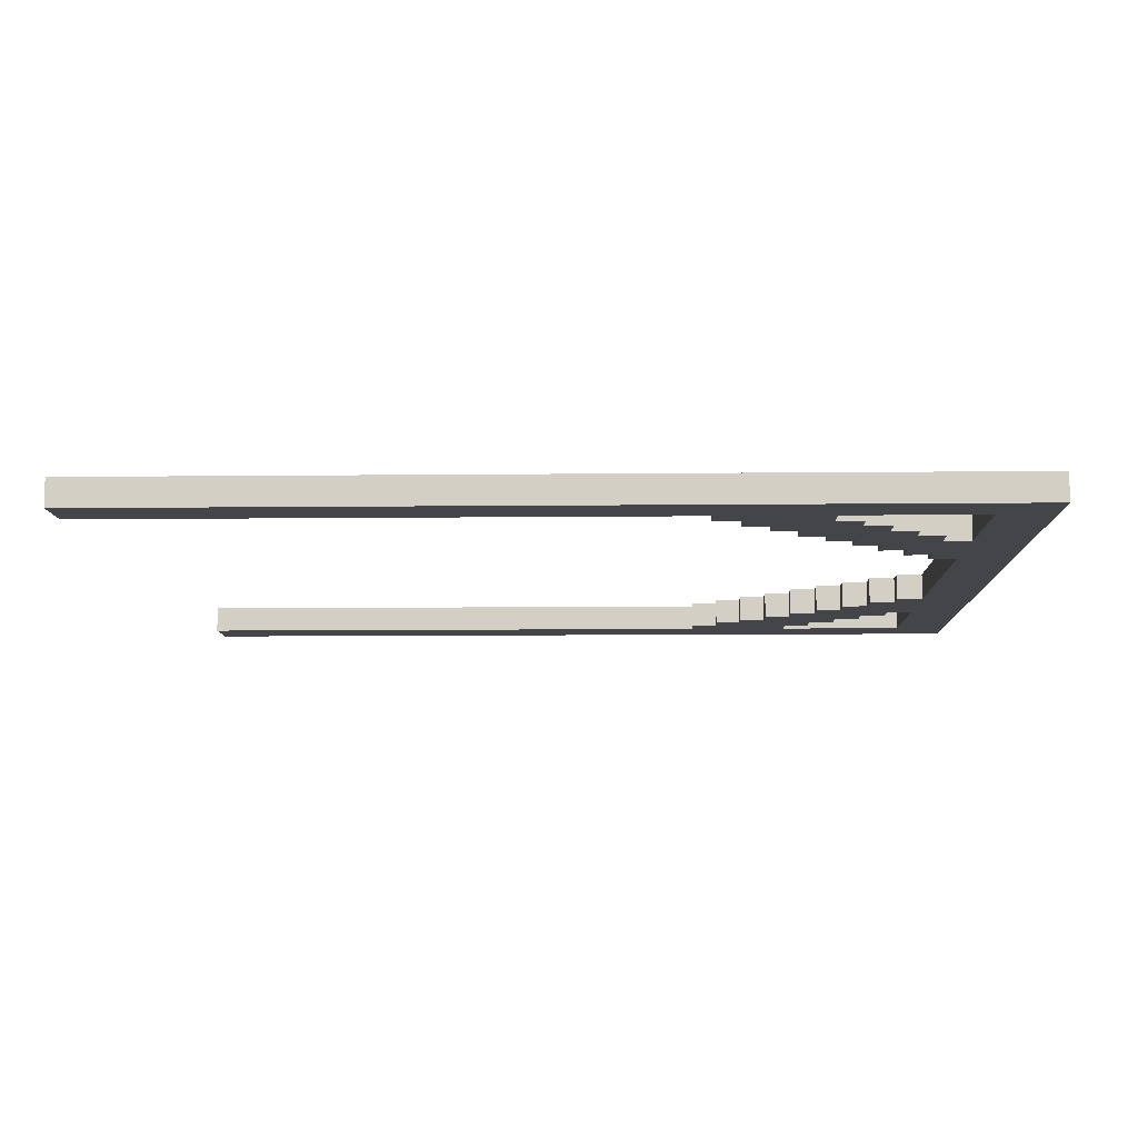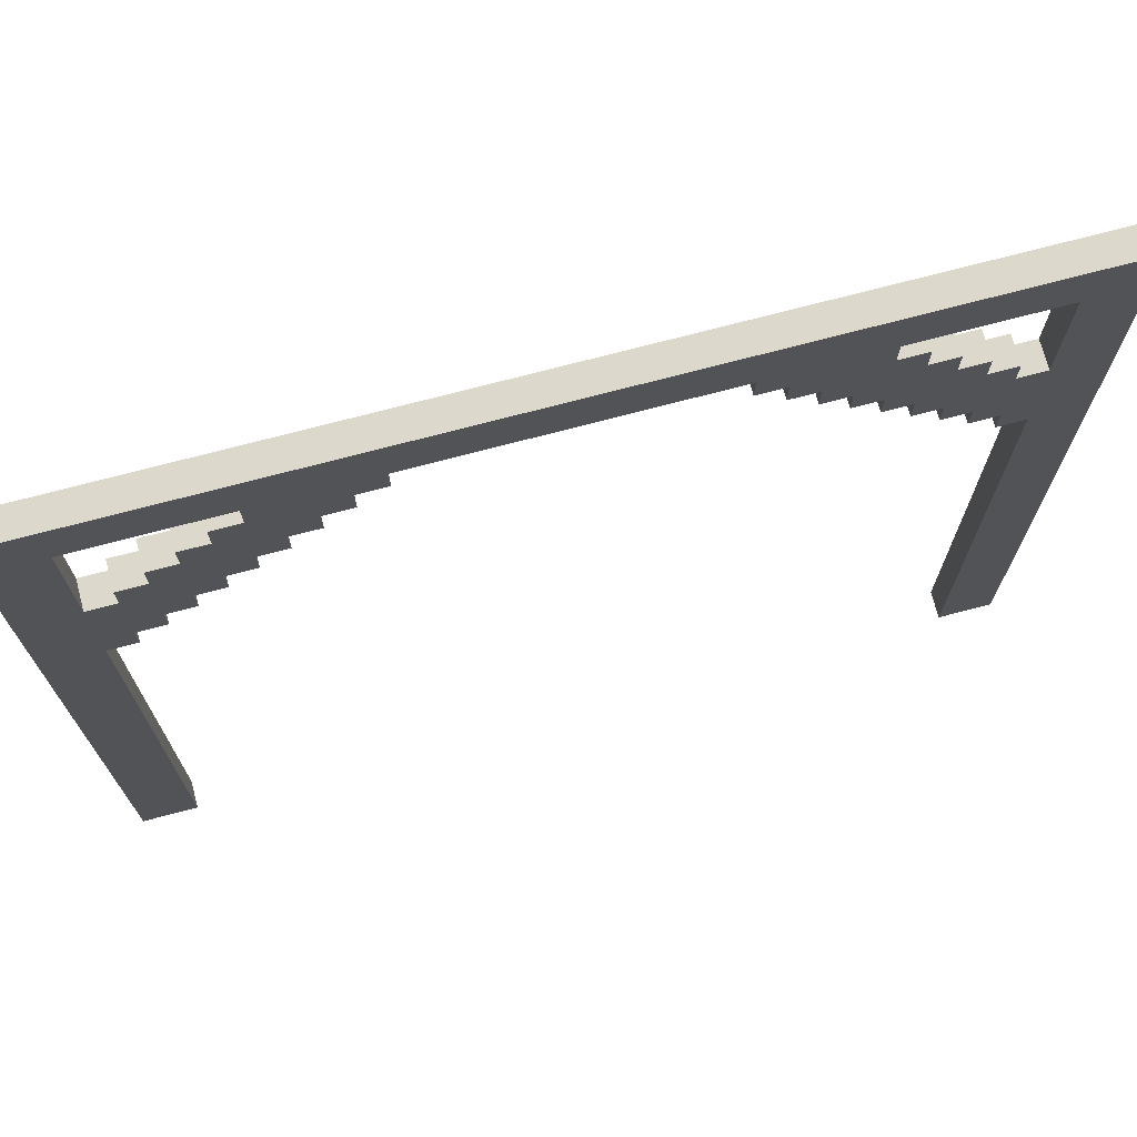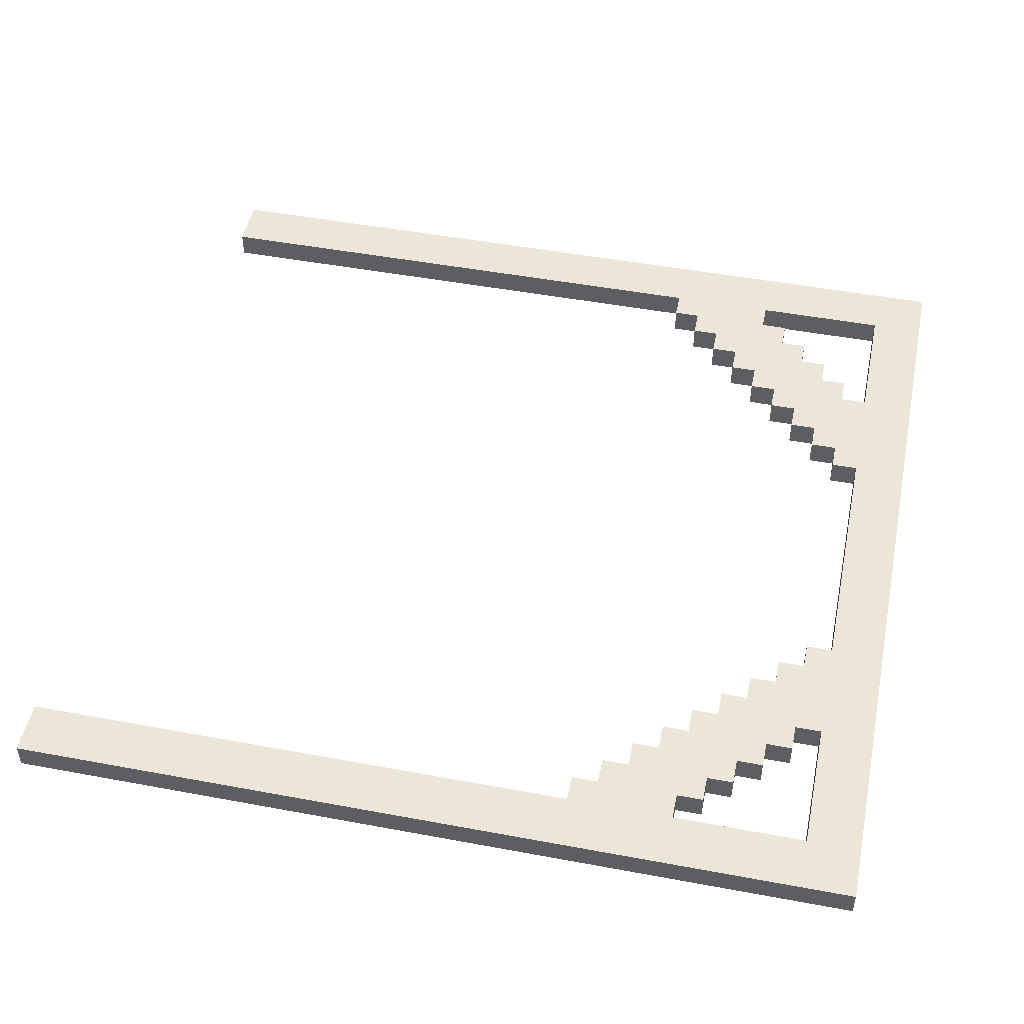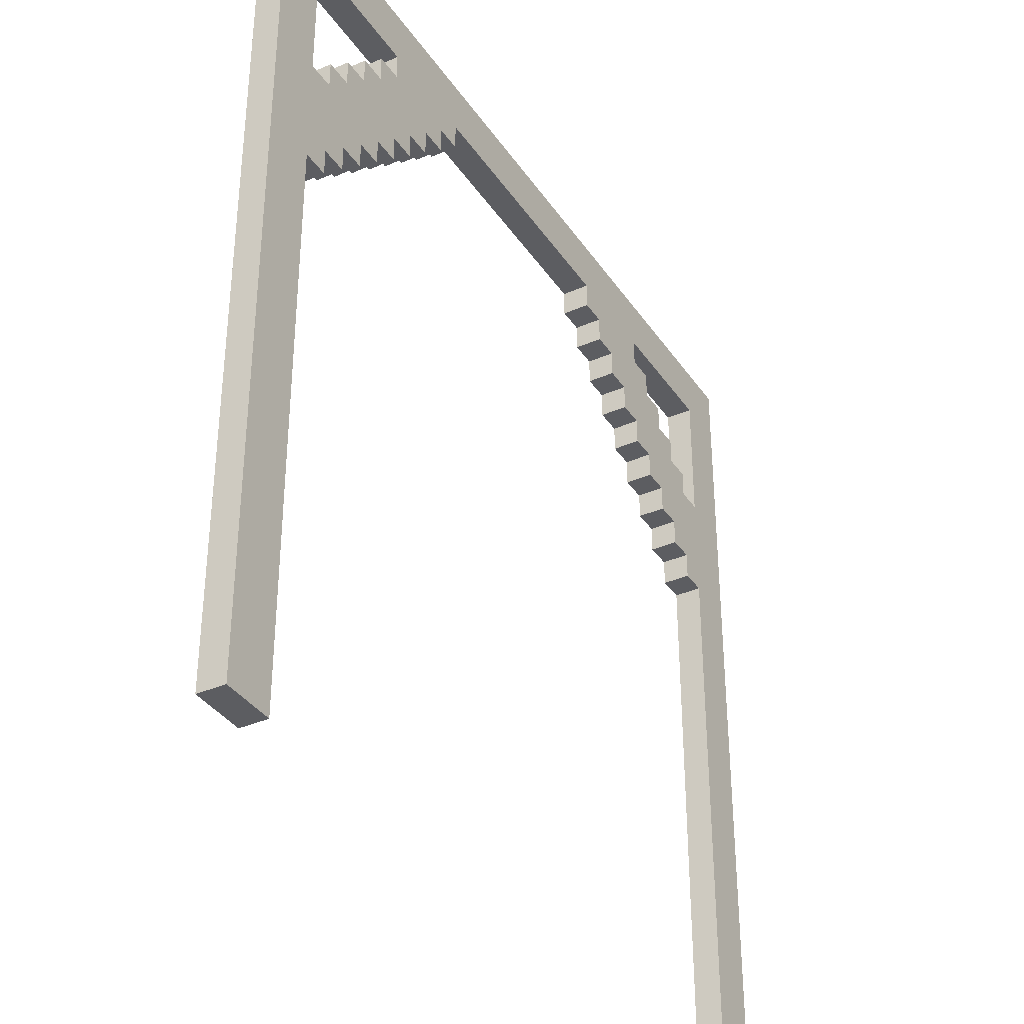
<metadata>
{"format":"obj","ext":"obj","renderer":"f3d","projection":"perspective","resolution":1024,"background":"white","views":[{"elev":-8.9,"azim":91.7,"up":"+Z"},{"elev":72.7,"azim":165.2,"up":"+Y"},{"elev":48.8,"azim":101.7,"up":"+Z"},{"elev":-36.3,"azim":-60.2,"up":"+Y"}]}
</metadata>
<code>
g CastlePieces-0
v -16 0 0.5
v -16 0 -0.5
v -16 32 0.5
v -16 32 -0.5
v -13 25 0.5
v -13 25 -0.5
v -13 26 0.5
v -13 26 -0.5
v -12 26 0.5
v -12 26 -0.5
v -12 27 0.5
v -12 27 -0.5
v -11 27 0.5
v -11 27 -0.5
v -11 28 0.5
v -11 28 -0.5
v -10 28 0.5
v -10 28 -0.5
v -10 29 0.5
v -10 29 -0.5
v -9 29 0.5
v -9 29 -0.5
v -9 30 0.5
v -9 30 -0.5
v 5 29 0.5
v 5 29 -0.5
v 5 30 0.5
v 5 30 -0.5
v 6 28 0.5
v 6 28 -0.5
v 6 29 0.5
v 6 29 -0.5
v 7 27 0.5
v 7 27 -0.5
v 7 28 0.5
v 7 28 -0.5
v 8 26 0.5
v 8 26 -0.5
v 8 27 0.5
v 8 27 -0.5
v 9 25 0.5
v 9 25 -0.5
v 9 26 0.5
v 9 26 -0.5
v 10 24 0.5
v 10 24 -0.5
v 10 25 0.5
v 10 25 -0.5
v 11 23 0.5
v 11 23 -0.5
v 11 24 0.5
v 11 24 -0.5
v 12 22 0.5
v 12 22 -0.5
v 12 23 0.5
v 12 23 -0.5
v 13 21 0.5
v 13 21 -0.5
v 13 22 0.5
v 13 22 -0.5
v 14 0 0.5
v 14 0 -0.5
v 14 21 0.5
v 14 21 -0.5
v 14 25 0.5
v 14 25 -0.5
v 14 30 0.5
v 14 30 -0.5
v -14 0 0.5
v -14 0 -0.5
v -14 21 0.5
v -14 21 -0.5
v -14 25 0.5
v -14 25 -0.5
v -14 30 0.5
v -14 30 -0.5
v -13 21 0.5
v -13 21 -0.5
v -13 22 0.5
v -13 22 -0.5
v -12 22 0.5
v -12 22 -0.5
v -12 23 0.5
v -12 23 -0.5
v -11 23 0.5
v -11 23 -0.5
v -11 24 0.5
v -11 24 -0.5
v -10 24 0.5
v -10 24 -0.5
v -10 25 0.5
v -10 25 -0.5
v -9 25 0.5
v -9 25 -0.5
v -9 26 0.5
v -9 26 -0.5
v -8 26 0.5
v -8 26 -0.5
v -8 27 0.5
v -8 27 -0.5
v -7 27 0.5
v -7 27 -0.5
v -7 28 0.5
v -7 28 -0.5
v -6 28 0.5
v -6 28 -0.5
v -6 29 0.5
v -6 29 -0.5
v -5 29 0.5
v -5 29 -0.5
v -5 30 0.5
v -5 30 -0.5
v 9 29 0.5
v 9 29 -0.5
v 9 30 0.5
v 9 30 -0.5
v 10 28 0.5
v 10 28 -0.5
v 10 29 0.5
v 10 29 -0.5
v 11 27 0.5
v 11 27 -0.5
v 11 28 0.5
v 11 28 -0.5
v 12 26 0.5
v 12 26 -0.5
v 12 27 0.5
v 12 27 -0.5
v 13 25 0.5
v 13 25 -0.5
v 13 26 0.5
v 13 26 -0.5
v 16 0 0.5
v 16 0 -0.5
v 16 32 0.5
v 16 32 -0.5
v -16 0 0.5
v -16 32 0.5
v -15 0 0.5
v -15 31 0.5
v -14 0 0.5
v -14 21 0.5
v -14 22 0.5
v -14 24 0.5
v -14 25 0.5
v -14 30 0.5
v -13 21 0.5
v -13 22 0.5
v -13 23 0.5
v -13 24 0.5
v -13 25 0.5
v -13 26 0.5
v -12 22 0.5
v -12 23 0.5
v -12 24 0.5
v -12 25 0.5
v -12 26 0.5
v -12 27 0.5
v -11 23 0.5
v -11 24 0.5
v -11 25 0.5
v -11 26 0.5
v -11 27 0.5
v -11 28 0.5
v -10 24 0.5
v -10 25 0.5
v -10 26 0.5
v -10 27 0.5
v -10 28 0.5
v -10 29 0.5
v -9 25 0.5
v -9 26 0.5
v -9 27 0.5
v -9 28 0.5
v -9 29 0.5
v -9 30 0.5
v -8 26 0.5
v -8 27 0.5
v -8 28 0.5
v -8 29 0.5
v -8 30 0.5
v -7 27 0.5
v -7 28 0.5
v -7 29 0.5
v -6 28 0.5
v -6 29 0.5
v -6 30 0.5
v -5 29 0.5
v -5 30 0.5
v 5 29 0.5
v 5 30 0.5
v 6 28 0.5
v 6 29 0.5
v 6 30 0.5
v 7 27 0.5
v 7 28 0.5
v 7 29 0.5
v 8 26 0.5
v 8 27 0.5
v 8 28 0.5
v 8 29 0.5
v 8 30 0.5
v 9 25 0.5
v 9 26 0.5
v 9 27 0.5
v 9 28 0.5
v 9 29 0.5
v 9 30 0.5
v 10 24 0.5
v 10 25 0.5
v 10 26 0.5
v 10 27 0.5
v 10 28 0.5
v 10 29 0.5
v 11 23 0.5
v 11 24 0.5
v 11 25 0.5
v 11 26 0.5
v 11 27 0.5
v 11 28 0.5
v 12 22 0.5
v 12 23 0.5
v 12 24 0.5
v 12 25 0.5
v 12 26 0.5
v 12 27 0.5
v 13 21 0.5
v 13 22 0.5
v 13 23 0.5
v 13 24 0.5
v 13 25 0.5
v 13 26 0.5
v 14 0 0.5
v 14 21 0.5
v 14 22 0.5
v 14 24 0.5
v 14 25 0.5
v 14 30 0.5
v 15 0 0.5
v 15 31 0.5
v 16 0 0.5
v 16 32 0.5
v -16 0 -0.5
v -16 32 -0.5
v -15 0 -0.5
v -15 31 -0.5
v -14 0 -0.5
v -14 21 -0.5
v -14 22 -0.5
v -14 24 -0.5
v -14 25 -0.5
v -14 30 -0.5
v -13 21 -0.5
v -13 22 -0.5
v -13 23 -0.5
v -13 24 -0.5
v -13 25 -0.5
v -13 26 -0.5
v -12 22 -0.5
v -12 23 -0.5
v -12 24 -0.5
v -12 25 -0.5
v -12 26 -0.5
v -12 27 -0.5
v -11 23 -0.5
v -11 24 -0.5
v -11 25 -0.5
v -11 26 -0.5
v -11 27 -0.5
v -11 28 -0.5
v -10 24 -0.5
v -10 25 -0.5
v -10 26 -0.5
v -10 27 -0.5
v -10 28 -0.5
v -10 29 -0.5
v -9 25 -0.5
v -9 26 -0.5
v -9 27 -0.5
v -9 28 -0.5
v -9 29 -0.5
v -9 30 -0.5
v -8 26 -0.5
v -8 27 -0.5
v -8 28 -0.5
v -8 29 -0.5
v -8 30 -0.5
v -7 27 -0.5
v -7 28 -0.5
v -7 29 -0.5
v -6 28 -0.5
v -6 29 -0.5
v -6 30 -0.5
v -5 29 -0.5
v -5 30 -0.5
v 5 29 -0.5
v 5 30 -0.5
v 6 28 -0.5
v 6 29 -0.5
v 6 30 -0.5
v 7 27 -0.5
v 7 28 -0.5
v 7 29 -0.5
v 8 26 -0.5
v 8 27 -0.5
v 8 28 -0.5
v 8 29 -0.5
v 8 30 -0.5
v 9 25 -0.5
v 9 26 -0.5
v 9 27 -0.5
v 9 28 -0.5
v 9 29 -0.5
v 9 30 -0.5
v 10 24 -0.5
v 10 25 -0.5
v 10 26 -0.5
v 10 27 -0.5
v 10 28 -0.5
v 10 29 -0.5
v 11 23 -0.5
v 11 24 -0.5
v 11 25 -0.5
v 11 26 -0.5
v 11 27 -0.5
v 11 28 -0.5
v 12 22 -0.5
v 12 23 -0.5
v 12 24 -0.5
v 12 25 -0.5
v 12 26 -0.5
v 12 27 -0.5
v 13 21 -0.5
v 13 22 -0.5
v 13 23 -0.5
v 13 24 -0.5
v 13 25 -0.5
v 13 26 -0.5
v 14 0 -0.5
v 14 21 -0.5
v 14 22 -0.5
v 14 24 -0.5
v 14 25 -0.5
v 14 30 -0.5
v 15 0 -0.5
v 15 31 -0.5
v 16 0 -0.5
v 16 32 -0.5
v -16 0 0.5
v -15 0 0.5
v -14 0 0.5
v 14 0 0.5
v 15 0 0.5
v 16 0 0.5
v -16 0 -0.5
v -15 0 -0.5
v -14 0 -0.5
v 14 0 -0.5
v 15 0 -0.5
v 16 0 -0.5
v -14 21 0.5
v -13 21 0.5
v 13 21 0.5
v 14 21 0.5
v -14 21 -0.5
v -13 21 -0.5
v 13 21 -0.5
v 14 21 -0.5
v -13 22 0.5
v -12 22 0.5
v 12 22 0.5
v 13 22 0.5
v -13 22 -0.5
v -12 22 -0.5
v 12 22 -0.5
v 13 22 -0.5
v -12 23 0.5
v -11 23 0.5
v 11 23 0.5
v 12 23 0.5
v -12 23 -0.5
v -11 23 -0.5
v 11 23 -0.5
v 12 23 -0.5
v -11 24 0.5
v -10 24 0.5
v 10 24 0.5
v 11 24 0.5
v -11 24 -0.5
v -10 24 -0.5
v 10 24 -0.5
v 11 24 -0.5
v -10 25 0.5
v -9 25 0.5
v 9 25 0.5
v 10 25 0.5
v -10 25 -0.5
v -9 25 -0.5
v 9 25 -0.5
v 10 25 -0.5
v -9 26 0.5
v -8 26 0.5
v 8 26 0.5
v 9 26 0.5
v -9 26 -0.5
v -8 26 -0.5
v 8 26 -0.5
v 9 26 -0.5
v -8 27 0.5
v -7 27 0.5
v 7 27 0.5
v 8 27 0.5
v -8 27 -0.5
v -7 27 -0.5
v 7 27 -0.5
v 8 27 -0.5
v -7 28 0.5
v -6 28 0.5
v 6 28 0.5
v 7 28 0.5
v -7 28 -0.5
v -6 28 -0.5
v 6 28 -0.5
v 7 28 -0.5
v -6 29 0.5
v -5 29 0.5
v 5 29 0.5
v 6 29 0.5
v -6 29 -0.5
v -5 29 -0.5
v 5 29 -0.5
v 6 29 -0.5
v -14 30 0.5
v -9 30 0.5
v -5 30 0.5
v 5 30 0.5
v 9 30 0.5
v 14 30 0.5
v -14 30 -0.5
v -9 30 -0.5
v -5 30 -0.5
v 5 30 -0.5
v 9 30 -0.5
v 14 30 -0.5
v -14 25 0.5
v -13 25 0.5
v 13 25 0.5
v 14 25 0.5
v -14 25 -0.5
v -13 25 -0.5
v 13 25 -0.5
v 14 25 -0.5
v -13 26 0.5
v -12 26 0.5
v 12 26 0.5
v 13 26 0.5
v -13 26 -0.5
v -12 26 -0.5
v 12 26 -0.5
v 13 26 -0.5
v -12 27 0.5
v -11 27 0.5
v 11 27 0.5
v 12 27 0.5
v -12 27 -0.5
v -11 27 -0.5
v 11 27 -0.5
v 12 27 -0.5
v -11 28 0.5
v -10 28 0.5
v 10 28 0.5
v 11 28 0.5
v -11 28 -0.5
v -10 28 -0.5
v 10 28 -0.5
v 11 28 -0.5
v -10 29 0.5
v -9 29 0.5
v 9 29 0.5
v 10 29 0.5
v -10 29 -0.5
v -9 29 -0.5
v 9 29 -0.5
v 10 29 -0.5
v -16 32 0.5
v 16 32 0.5
v -16 32 -0.5
v 16 32 -0.5
f 3 2 1
f 4 2 3
f 7 6 5
f 8 6 7
f 11 10 9
f 12 10 11
f 15 14 13
f 16 14 15
f 19 18 17
f 20 18 19
f 23 22 21
f 24 22 23
f 27 26 25
f 28 26 27
f 31 30 29
f 32 30 31
f 35 34 33
f 36 34 35
f 39 38 37
f 40 38 39
f 43 42 41
f 44 42 43
f 47 46 45
f 48 46 47
f 51 50 49
f 52 50 51
f 55 54 53
f 56 54 55
f 59 58 57
f 60 58 59
f 63 62 61
f 64 62 63
f 67 66 65
f 68 66 67
f 69 70 71
f 71 70 72
f 73 74 75
f 75 74 76
f 77 78 79
f 79 78 80
f 81 82 83
f 83 82 84
f 85 86 87
f 87 86 88
f 89 90 91
f 91 90 92
f 93 94 95
f 95 94 96
f 97 98 99
f 99 98 100
f 101 102 103
f 103 102 104
f 105 106 107
f 107 106 108
f 109 110 111
f 111 110 112
f 113 114 115
f 115 114 116
f 117 118 119
f 119 118 120
f 121 122 123
f 123 122 124
f 125 126 127
f 127 126 128
f 129 130 131
f 131 130 132
f 133 134 135
f 135 134 136
f 139 138 137
f 140 138 139
f 141 140 139
f 142 140 141
f 143 140 142
f 144 140 143
f 145 140 144
f 146 140 145
f 147 143 142
f 148 144 143
f 148 143 147
f 149 144 148
f 150 145 144
f 150 144 149
f 151 145 150
f 153 149 148
f 154 151 150
f 154 149 153
f 154 150 149
f 155 151 154
f 156 152 151
f 156 151 155
f 157 152 156
f 159 155 154
f 160 157 156
f 160 155 159
f 160 156 155
f 161 157 160
f 162 158 157
f 162 157 161
f 163 158 162
f 165 161 160
f 166 163 162
f 166 161 165
f 166 162 161
f 167 163 166
f 168 164 163
f 168 163 167
f 169 164 168
f 171 167 166
f 172 169 168
f 172 167 171
f 172 168 167
f 173 169 172
f 174 170 169
f 174 169 173
f 175 170 174
f 176 140 146
f 177 173 172
f 178 175 174
f 178 173 177
f 178 174 173
f 179 175 178
f 180 176 175
f 180 175 179
f 181 140 176
f 181 176 180
f 182 179 178
f 183 180 179
f 183 179 182
f 183 181 180
f 184 181 183
f 185 184 183
f 186 181 184
f 186 184 185
f 187 140 181
f 187 181 186
f 188 187 186
f 189 140 187
f 189 187 188
f 191 140 189
f 193 191 190
f 194 140 191
f 194 191 193
f 196 193 192
f 197 194 193
f 197 193 196
f 199 196 195
f 200 197 196
f 200 196 199
f 201 194 197
f 201 197 200
f 202 140 194
f 202 194 201
f 204 199 198
f 205 201 200
f 205 200 199
f 205 199 204
f 206 201 205
f 207 202 201
f 207 201 206
f 208 140 202
f 208 202 207
f 210 204 203
f 211 206 205
f 211 205 204
f 211 204 210
f 212 206 211
f 213 207 206
f 213 206 212
f 214 207 213
f 216 210 209
f 217 212 211
f 217 211 210
f 217 210 216
f 218 212 217
f 219 213 212
f 219 212 218
f 220 213 219
f 222 216 215
f 223 218 217
f 223 217 216
f 223 216 222
f 224 218 223
f 225 219 218
f 225 218 224
f 226 219 225
f 228 222 221
f 229 224 223
f 229 223 222
f 229 222 228
f 230 224 229
f 231 225 224
f 231 224 230
f 232 225 231
f 234 228 227
f 235 230 229
f 235 229 228
f 235 228 234
f 236 231 230
f 236 230 235
f 237 231 236
f 238 140 208
f 239 237 236
f 239 238 237
f 239 236 235
f 239 235 234
f 239 234 233
f 240 138 140
f 240 238 239
f 240 140 238
f 241 240 239
f 242 138 240
f 242 240 241
f 243 244 245
f 245 244 246
f 245 246 247
f 247 246 248
f 248 246 249
f 249 246 250
f 250 246 251
f 251 246 252
f 248 249 253
f 249 250 254
f 253 249 254
f 254 250 255
f 250 251 256
f 255 250 256
f 256 251 257
f 254 255 259
f 256 257 260
f 259 255 260
f 255 256 260
f 260 257 261
f 257 258 262
f 261 257 262
f 262 258 263
f 260 261 265
f 262 263 266
f 265 261 266
f 261 262 266
f 266 263 267
f 263 264 268
f 267 263 268
f 268 264 269
f 266 267 271
f 268 269 272
f 271 267 272
f 267 268 272
f 272 269 273
f 269 270 274
f 273 269 274
f 274 270 275
f 272 273 277
f 274 275 278
f 277 273 278
f 273 274 278
f 278 275 279
f 275 276 280
f 279 275 280
f 280 276 281
f 252 246 282
f 278 279 283
f 280 281 284
f 283 279 284
f 279 280 284
f 284 281 285
f 281 282 286
f 285 281 286
f 282 246 287
f 286 282 287
f 284 285 288
f 285 286 289
f 288 285 289
f 286 287 289
f 289 287 290
f 289 290 291
f 290 287 292
f 291 290 292
f 287 246 293
f 292 287 293
f 292 293 294
f 293 246 295
f 294 293 295
f 295 246 297
f 296 297 299
f 297 246 300
f 299 297 300
f 298 299 302
f 299 300 303
f 302 299 303
f 301 302 305
f 302 303 306
f 305 302 306
f 303 300 307
f 306 303 307
f 300 246 308
f 307 300 308
f 304 305 310
f 306 307 311
f 305 306 311
f 310 305 311
f 311 307 312
f 307 308 313
f 312 307 313
f 308 246 314
f 313 308 314
f 309 310 316
f 311 312 317
f 310 311 317
f 316 310 317
f 317 312 318
f 312 313 319
f 318 312 319
f 319 313 320
f 315 316 322
f 317 318 323
f 316 317 323
f 322 316 323
f 323 318 324
f 318 319 325
f 324 318 325
f 325 319 326
f 321 322 328
f 323 324 329
f 322 323 329
f 328 322 329
f 329 324 330
f 324 325 331
f 330 324 331
f 331 325 332
f 327 328 334
f 329 330 335
f 328 329 335
f 334 328 335
f 335 330 336
f 330 331 337
f 336 330 337
f 337 331 338
f 333 334 340
f 335 336 341
f 334 335 341
f 340 334 341
f 336 337 342
f 341 336 342
f 342 337 343
f 314 246 344
f 342 343 345
f 343 344 345
f 341 342 345
f 340 341 345
f 339 340 345
f 246 244 346
f 345 344 346
f 344 246 346
f 345 346 347
f 346 244 348
f 347 346 348
f 355 350 349
f 356 351 350
f 356 350 355
f 357 351 356
f 358 353 352
f 359 354 353
f 359 353 358
f 360 354 359
f 365 362 361
f 366 362 365
f 367 364 363
f 368 364 367
f 373 370 369
f 374 370 373
f 375 372 371
f 376 372 375
f 381 378 377
f 382 378 381
f 383 380 379
f 384 380 383
f 389 386 385
f 390 386 389
f 391 388 387
f 392 388 391
f 397 394 393
f 398 394 397
f 399 396 395
f 400 396 399
f 405 402 401
f 406 402 405
f 407 404 403
f 408 404 407
f 413 410 409
f 414 410 413
f 415 412 411
f 416 412 415
f 421 418 417
f 422 418 421
f 423 420 419
f 424 420 423
f 429 426 425
f 430 426 429
f 431 428 427
f 432 428 431
f 439 434 433
f 440 434 439
f 441 436 435
f 442 436 441
f 443 438 437
f 444 438 443
f 445 446 449
f 449 446 450
f 447 448 451
f 451 448 452
f 453 454 457
f 457 454 458
f 455 456 459
f 459 456 460
f 461 462 465
f 465 462 466
f 463 464 467
f 467 464 468
f 469 470 473
f 473 470 474
f 471 472 475
f 475 472 476
f 477 478 481
f 481 478 482
f 479 480 483
f 483 480 484
f 485 486 487
f 487 486 488

</code>
